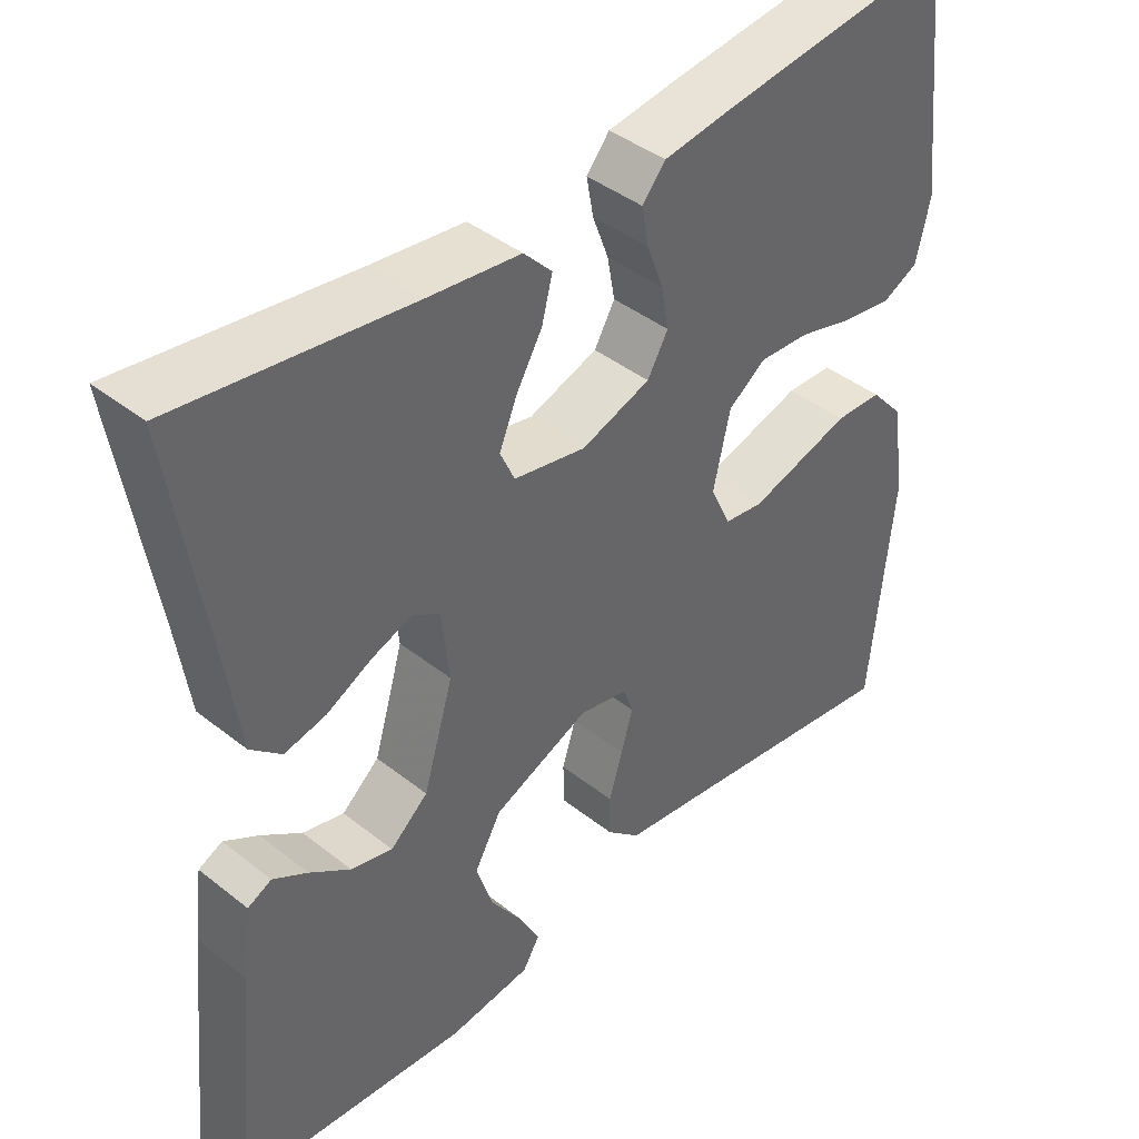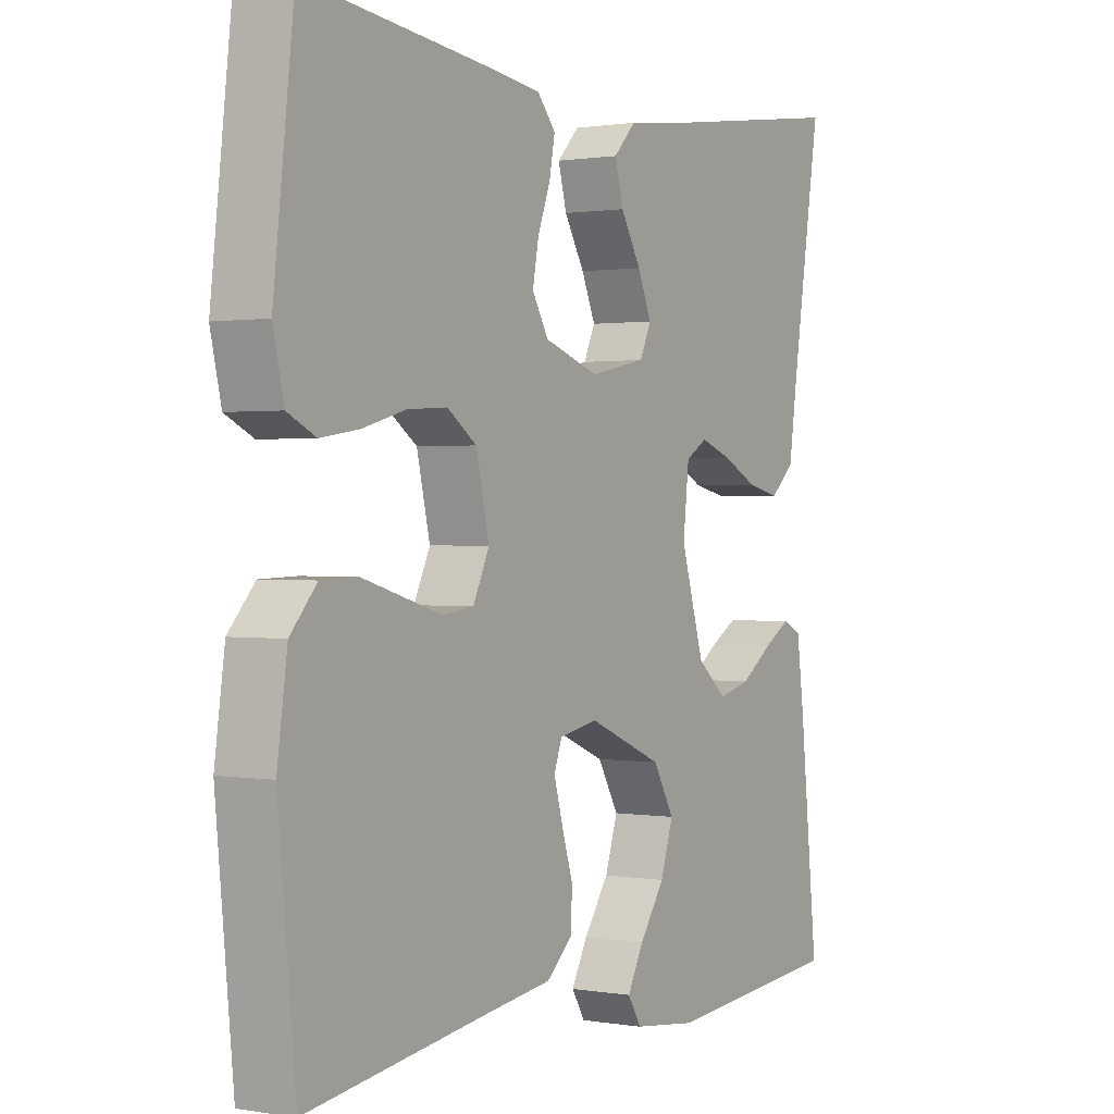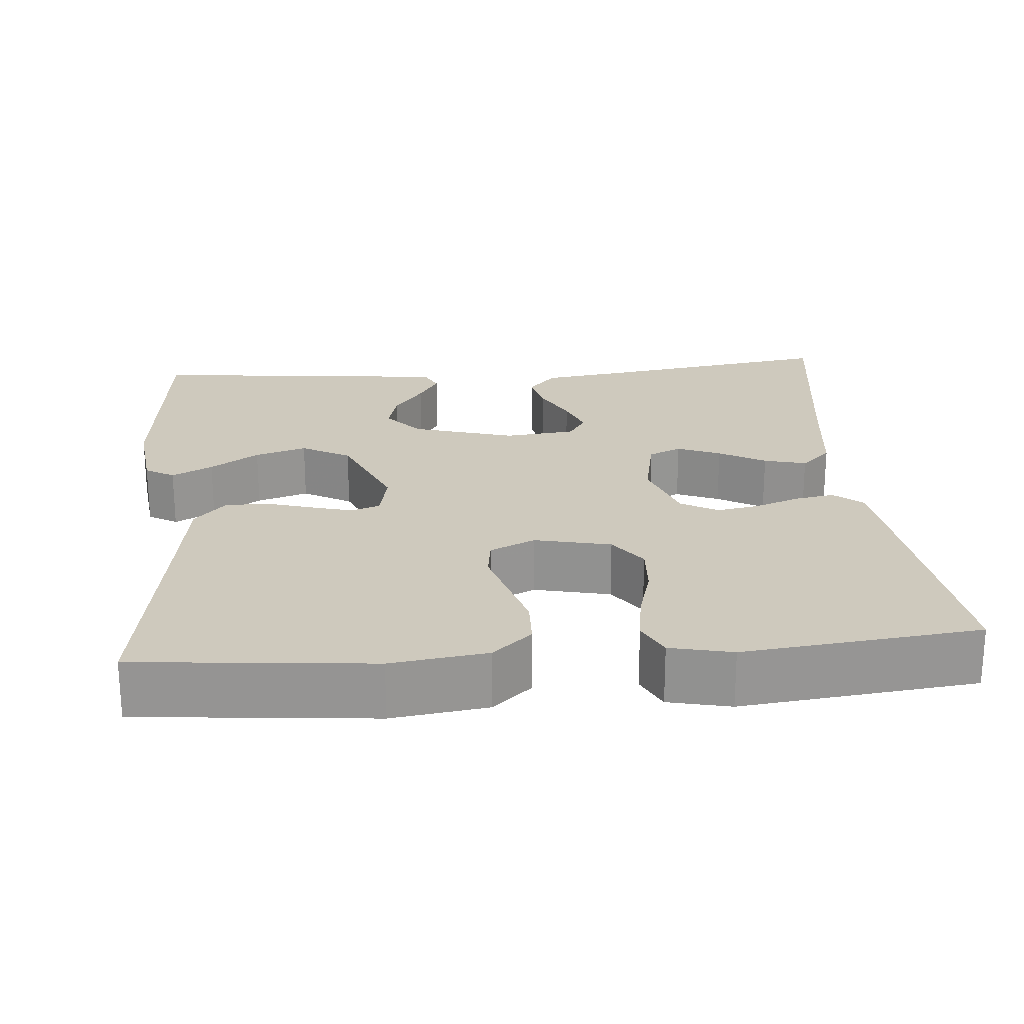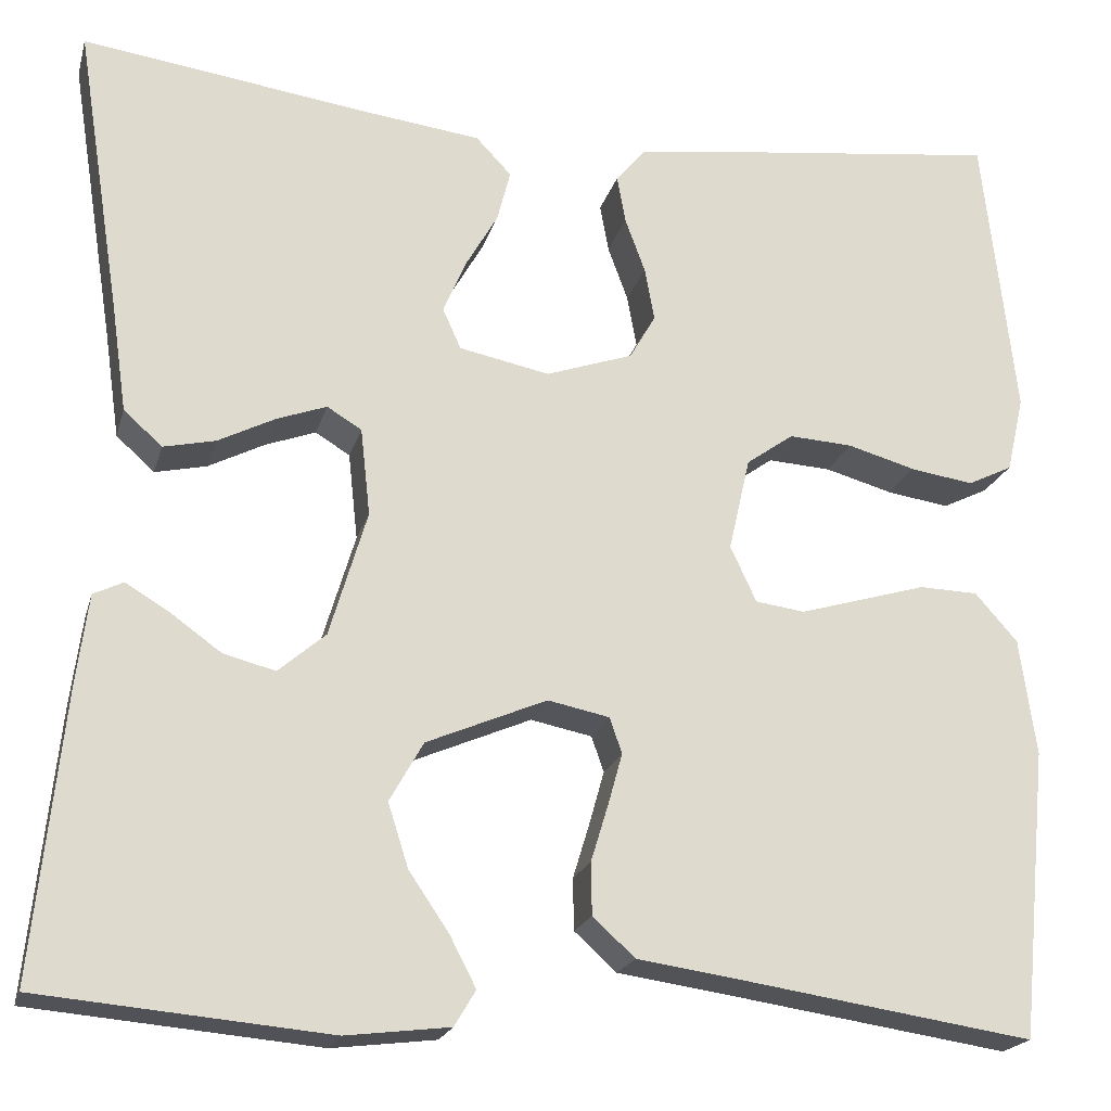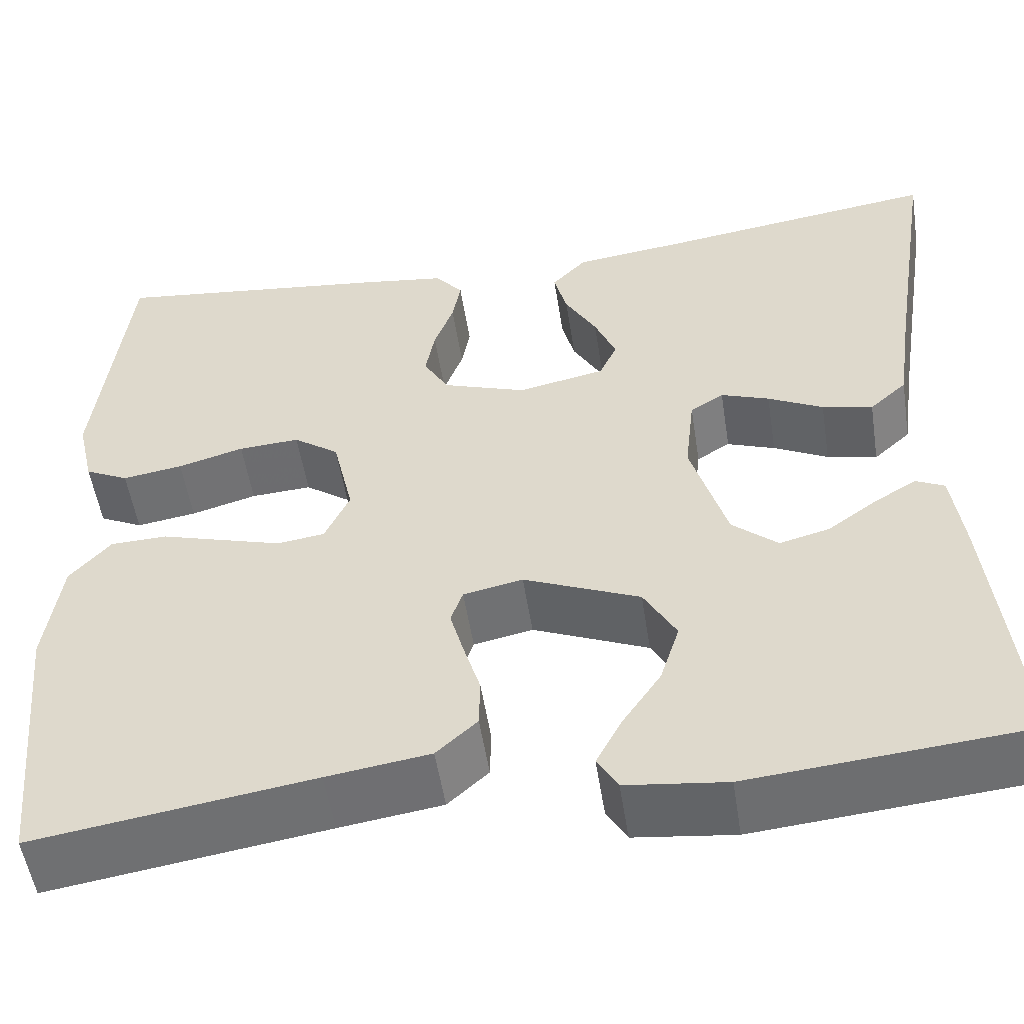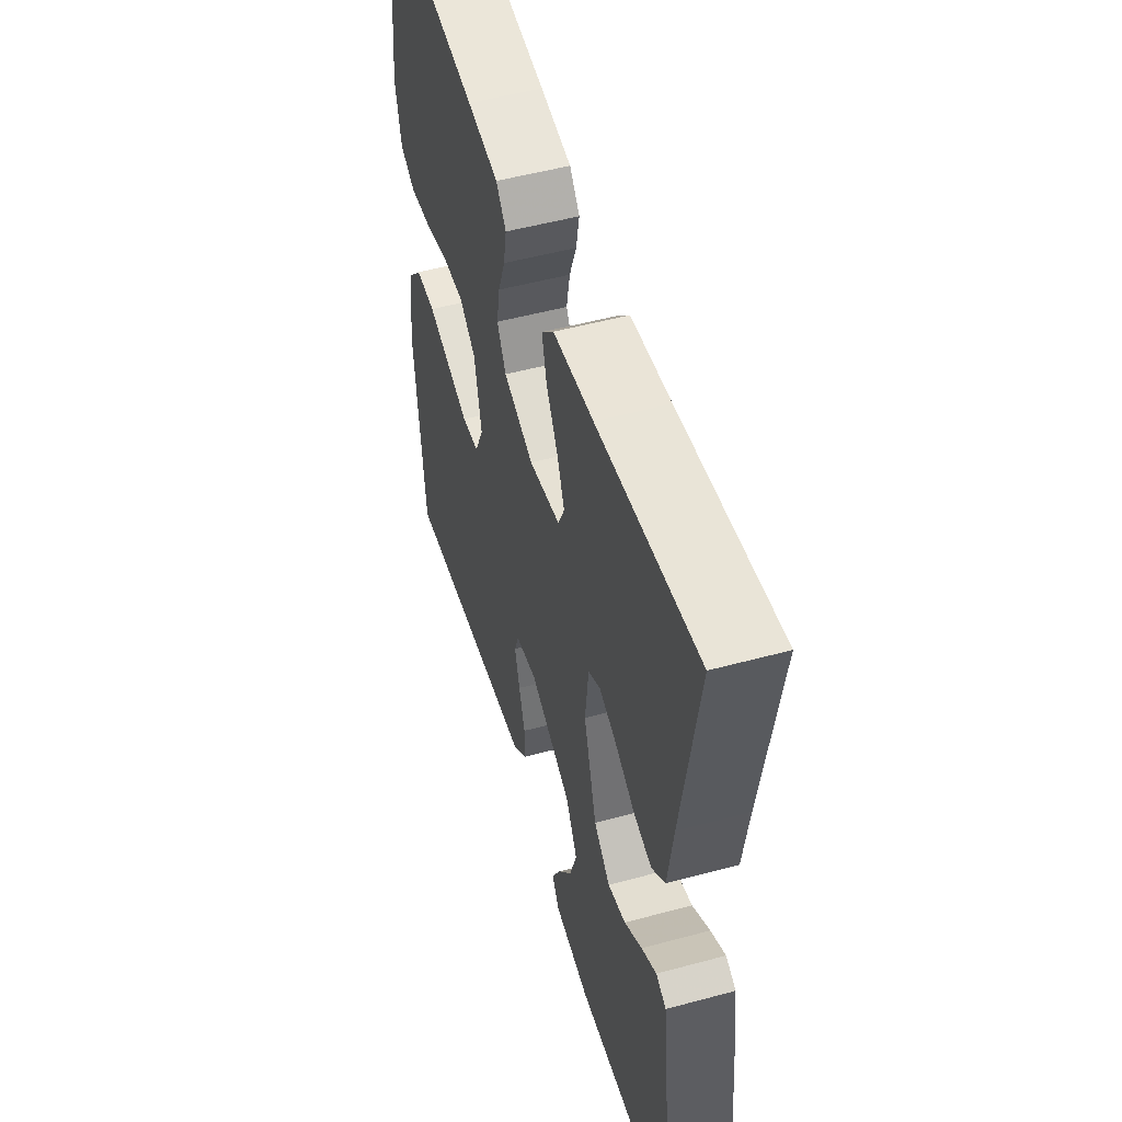
<metadata>
{"format":"obj","ext":"obj","renderer":"f3d","projection":"perspective","resolution":1024,"background":"white","views":[{"elev":41.9,"azim":133.5,"up":"+Z"},{"elev":0.9,"azim":-57.7,"up":"+Z"},{"elev":22.7,"azim":-94.8,"up":"+Y"},{"elev":-20.2,"azim":165.7,"up":"+Z"},{"elev":-53.0,"azim":8.8,"up":"+Z"},{"elev":52.1,"azim":73.7,"up":"+Z"}]}
</metadata>
<code>
v -0.5 0.07 0.5
v -0.2 0.07 0.464
v -0.107 0.07 0.451
v -0.077 0.07 0.415
v -0.086 0.07 0.365
v -0.107 0.07 0.308
v -0.117 0.07 0.253
v -0.09 0.07 0.206
v 0 0.07 0.175
v 0.094 0.07 0.194
v 0.113 0.07 0.236
v 0.09 0.07 0.291
v 0.056 0.07 0.35
v 0.042 0.07 0.404
v 0.079 0.07 0.443
v 0.2 0.07 0.458
v 0.5 0.07 0.5
v 0.453 0.07 0.2
v 0.437 0.07 0.088
v 0.397 0.07 0.052
v 0.343 0.07 0.064
v 0.284 0.07 0.094
v 0.232 0.07 0.113
v 0.196 0.07 0.091
v 0.186 0.07 0
v 0.225 0.07 -0.131
v 0.274 0.07 -0.173
v 0.328 0.07 -0.159
v 0.381 0.07 -0.121
v 0.426 0.07 -0.094
v 0.457 0.07 -0.109
v 0.469 0.07 -0.2
v 0.5 0.07 -0.5
v 0.2 0.07 -0.527
v 0.092 0.07 -0.514
v 0.07 0.07 -0.477
v 0.097 0.07 -0.425
v 0.139 0.07 -0.363
v 0.16 0.07 -0.297
v 0.125 0.07 -0.235
v 0 0.07 -0.182
v -0.064 0.07 -0.195
v -0.077 0.07 -0.232
v -0.062 0.07 -0.286
v -0.044 0.07 -0.345
v -0.045 0.07 -0.399
v -0.089 0.07 -0.439
v -0.2 0.07 -0.455
v -0.5 0.07 -0.5
v -0.529 0.07 -0.2
v -0.512 0.07 -0.078
v -0.468 0.07 -0.028
v -0.407 0.07 -0.026
v -0.339 0.07 -0.046
v -0.274 0.07 -0.065
v -0.223 0.07 -0.058
v -0.196 0.07 0
v -0.218 0.07 0.097
v -0.267 0.07 0.132
v -0.333 0.07 0.128
v -0.404 0.07 0.108
v -0.469 0.07 0.098
v -0.516 0.07 0.121
v -0.534 0.07 0.2
v -0.5 0 0.5
v -0.2 0 0.464
v -0.107 0 0.451
v -0.077 0 0.415
v -0.086 0 0.365
v -0.107 0 0.308
v -0.117 0 0.253
v -0.09 0 0.206
v 0 0 0.175
v 0.094 0 0.194
v 0.113 0 0.236
v 0.09 0 0.291
v 0.056 0 0.35
v 0.042 0 0.404
v 0.079 0 0.443
v 0.2 0 0.458
v 0.5 0 0.5
v 0.453 0 0.2
v 0.437 0 0.088
v 0.397 0 0.052
v 0.343 0 0.064
v 0.284 0 0.094
v 0.232 0 0.113
v 0.196 0 0.091
v 0.186 0 0
v 0.225 0 -0.131
v 0.274 0 -0.173
v 0.328 0 -0.159
v 0.381 0 -0.121
v 0.426 0 -0.094
v 0.457 0 -0.109
v 0.469 0 -0.2
v 0.5 0 -0.5
v 0.2 0 -0.527
v 0.092 0 -0.514
v 0.07 0 -0.477
v 0.097 0 -0.425
v 0.139 0 -0.363
v 0.16 0 -0.297
v 0.125 0 -0.235
v 0 0 -0.182
v -0.064 0 -0.195
v -0.077 0 -0.232
v -0.062 0 -0.286
v -0.044 0 -0.345
v -0.045 0 -0.399
v -0.089 0 -0.439
v -0.2 0 -0.455
v -0.5 0 -0.5
v -0.529 0 -0.2
v -0.512 0 -0.078
v -0.468 0 -0.028
v -0.407 0 -0.026
v -0.339 0 -0.046
v -0.274 0 -0.065
v -0.223 0 -0.058
v -0.196 0 0
v -0.218 0 0.097
v -0.267 0 0.132
v -0.333 0 0.128
v -0.404 0 0.108
v -0.469 0 0.098
v -0.516 0 0.121
v -0.534 0 0.2
f 60 61 62 63
f 59 60 63 64
f 51 52 53 54
f 51 54 55
f 48 49 50 51
f 48 51 55
f 47 48 55 56
f 44 45 46 47
f 43 44 47 56
f 35 36 37 38
f 35 38 39
f 34 35 39
f 33 34 39
f 32 33 39 40
f 28 29 30 31
f 28 31 32
f 27 28 32 40
f 19 20 21 22
f 18 19 22 23
f 16 17 18 23
f 15 16 23 24
f 12 13 14 15
f 11 12 15 24
f 3 4 5 6
f 3 6 7
f 2 3 7
f 59 64 1 2
f 58 59 2 7
f 57 58 7 8
f 42 43 56 57
f 41 42 57 8
f 26 27 40 41
f 25 26 41 8
f 10 11 24 25
f 9 10 25
f 8 9 25
f 127 126 125 124
f 128 127 124 123
f 118 117 116 115
f 119 118 115
f 115 114 113 112
f 119 115 112
f 120 119 112 111
f 111 110 109 108
f 120 111 108 107
f 102 101 100 99
f 103 102 99
f 103 99 98
f 103 98 97
f 104 103 97 96
f 95 94 93 92
f 96 95 92
f 104 96 92 91
f 86 85 84 83
f 87 86 83 82
f 87 82 81 80
f 88 87 80 79
f 79 78 77 76
f 88 79 76 75
f 70 69 68 67
f 71 70 67
f 71 67 66
f 66 65 128 123
f 71 66 123 122
f 72 71 122 121
f 121 120 107 106
f 72 121 106 105
f 105 104 91 90
f 72 105 90 89
f 89 88 75 74
f 89 74 73
f 89 73 72
f 1 65 66 2
f 2 66 67 3
f 3 67 68 4
f 4 68 69 5
f 5 69 70 6
f 6 70 71 7
f 7 71 72 8
f 8 72 73 9
f 9 73 74 10
f 10 74 75 11
f 11 75 76 12
f 12 76 77 13
f 13 77 78 14
f 14 78 79 15
f 15 79 80 16
f 16 80 81 17
f 17 81 82 18
f 18 82 83 19
f 19 83 84 20
f 20 84 85 21
f 21 85 86 22
f 22 86 87 23
f 23 87 88 24
f 24 88 89 25
f 25 89 90 26
f 26 90 91 27
f 27 91 92 28
f 28 92 93 29
f 29 93 94 30
f 30 94 95 31
f 31 95 96 32
f 32 96 97 33
f 33 97 98 34
f 34 98 99 35
f 35 99 100 36
f 36 100 101 37
f 37 101 102 38
f 38 102 103 39
f 39 103 104 40
f 40 104 105 41
f 41 105 106 42
f 42 106 107 43
f 43 107 108 44
f 44 108 109 45
f 45 109 110 46
f 46 110 111 47
f 47 111 112 48
f 48 112 113 49
f 49 113 114 50
f 50 114 115 51
f 51 115 116 52
f 52 116 117 53
f 53 117 118 54
f 54 118 119 55
f 55 119 120 56
f 56 120 121 57
f 57 121 122 58
f 58 122 123 59
f 59 123 124 60
f 60 124 125 61
f 61 125 126 62
f 62 126 127 63
f 63 127 128 64
f 64 128 65 1

</code>
